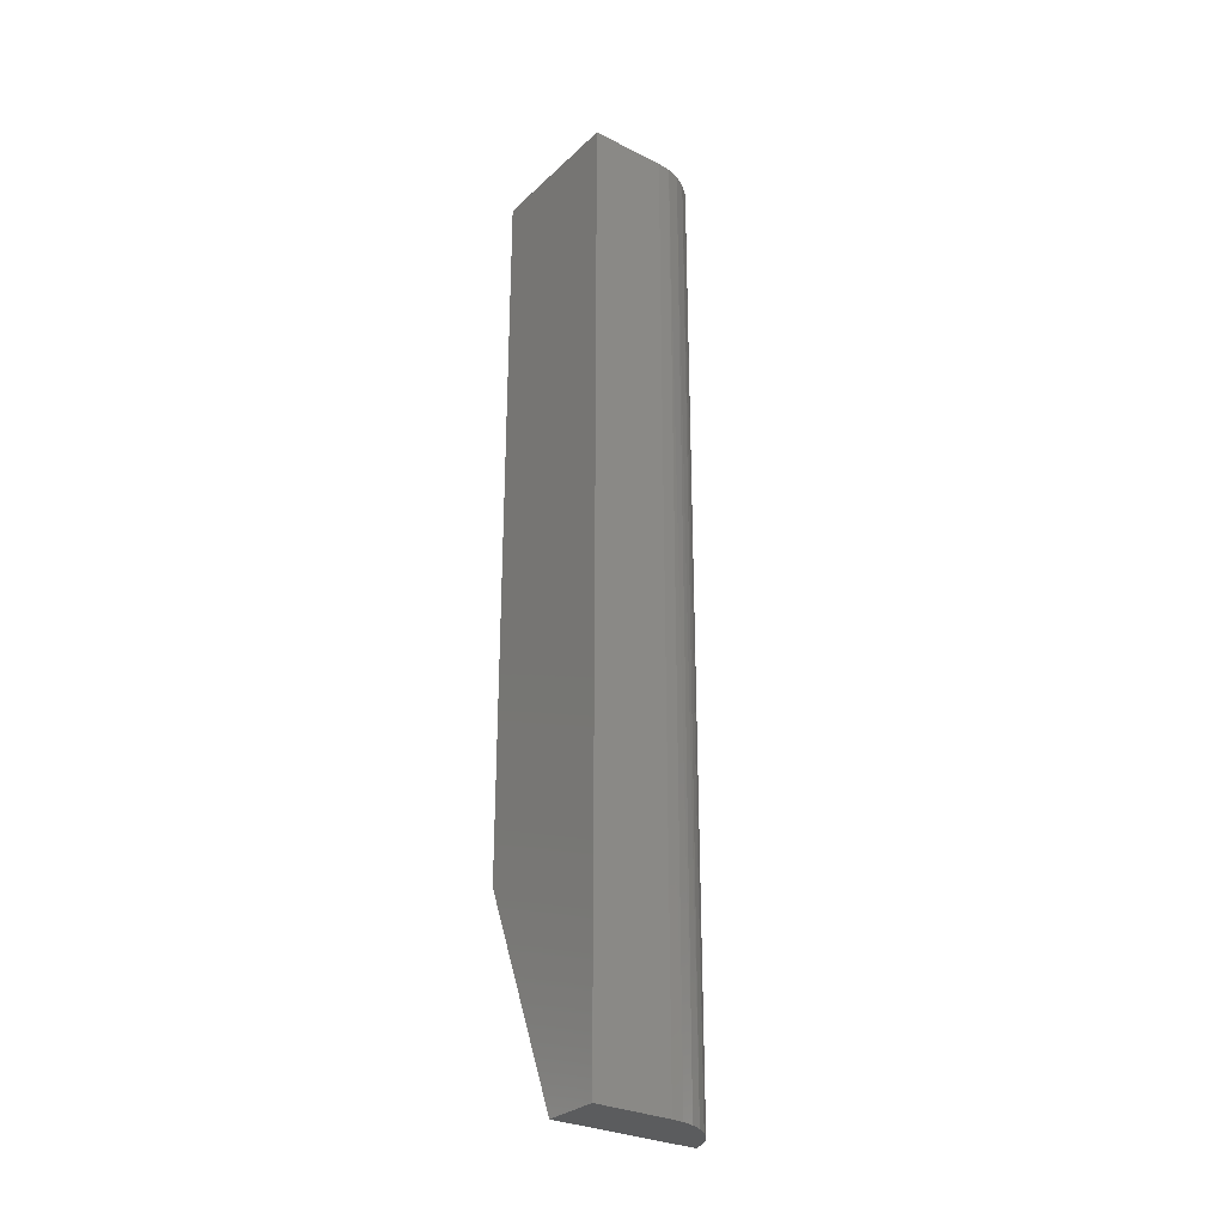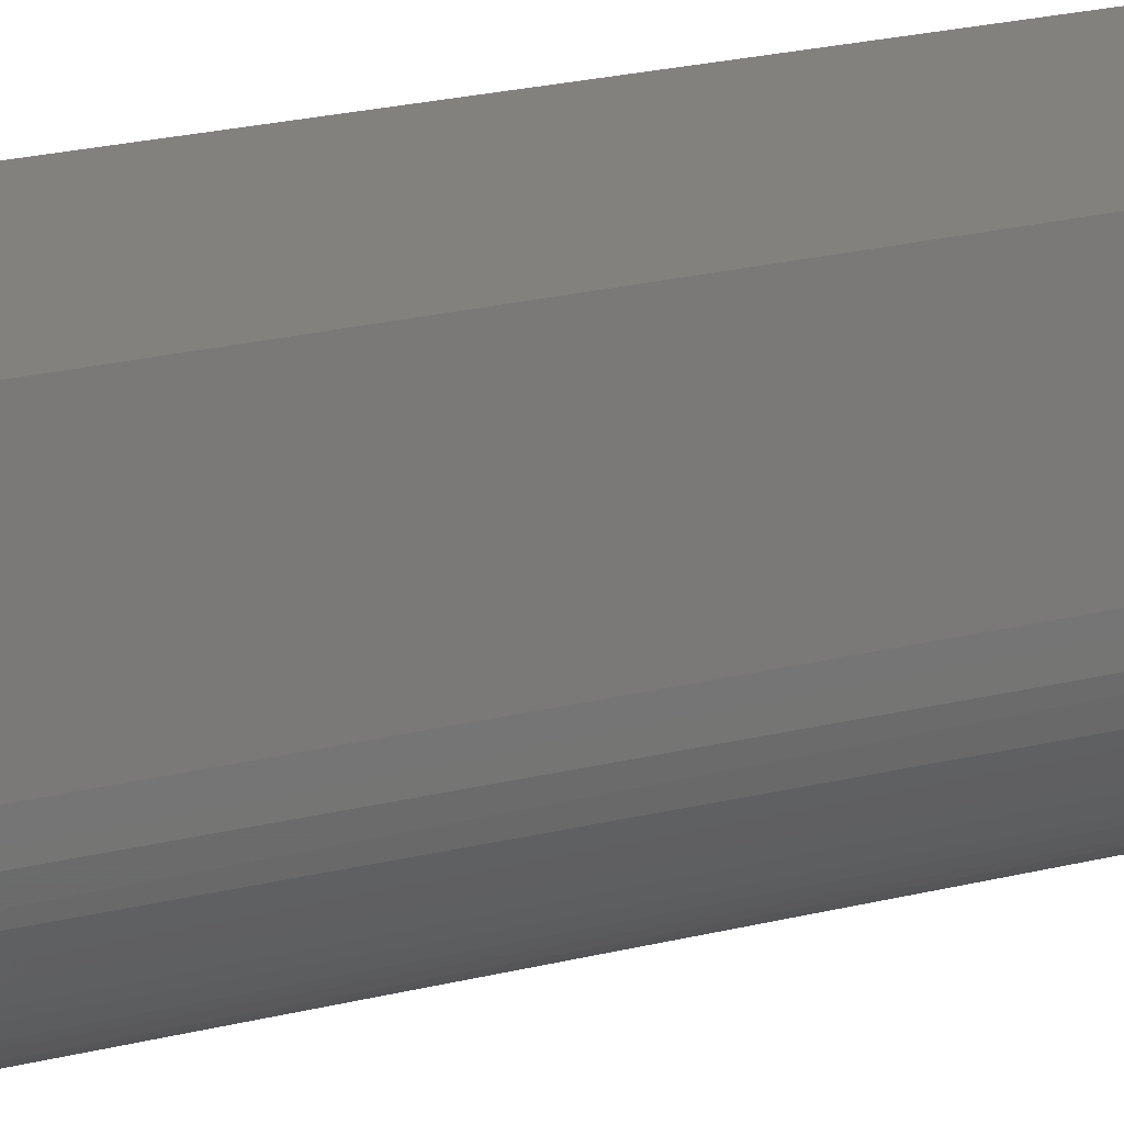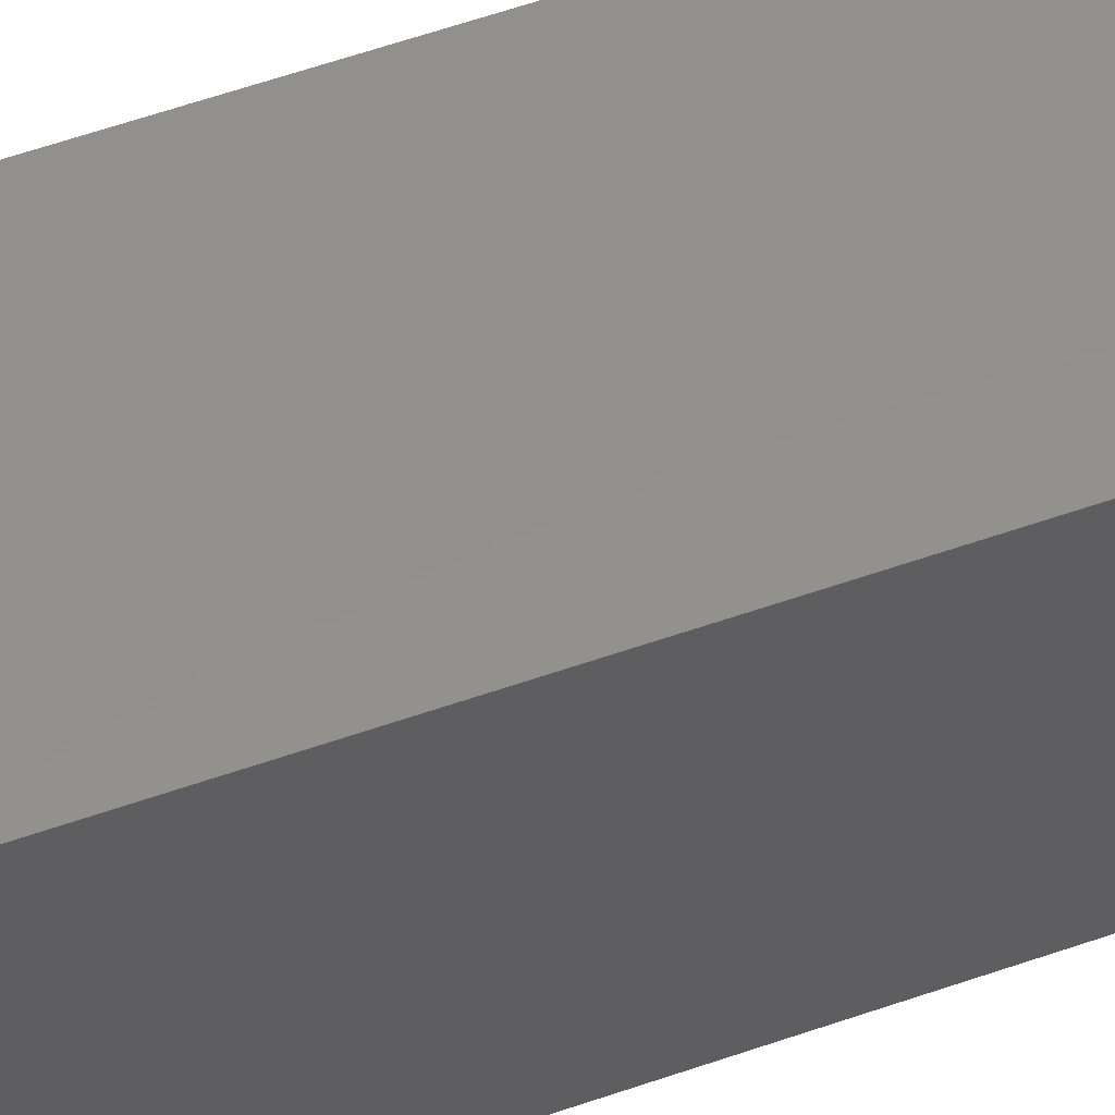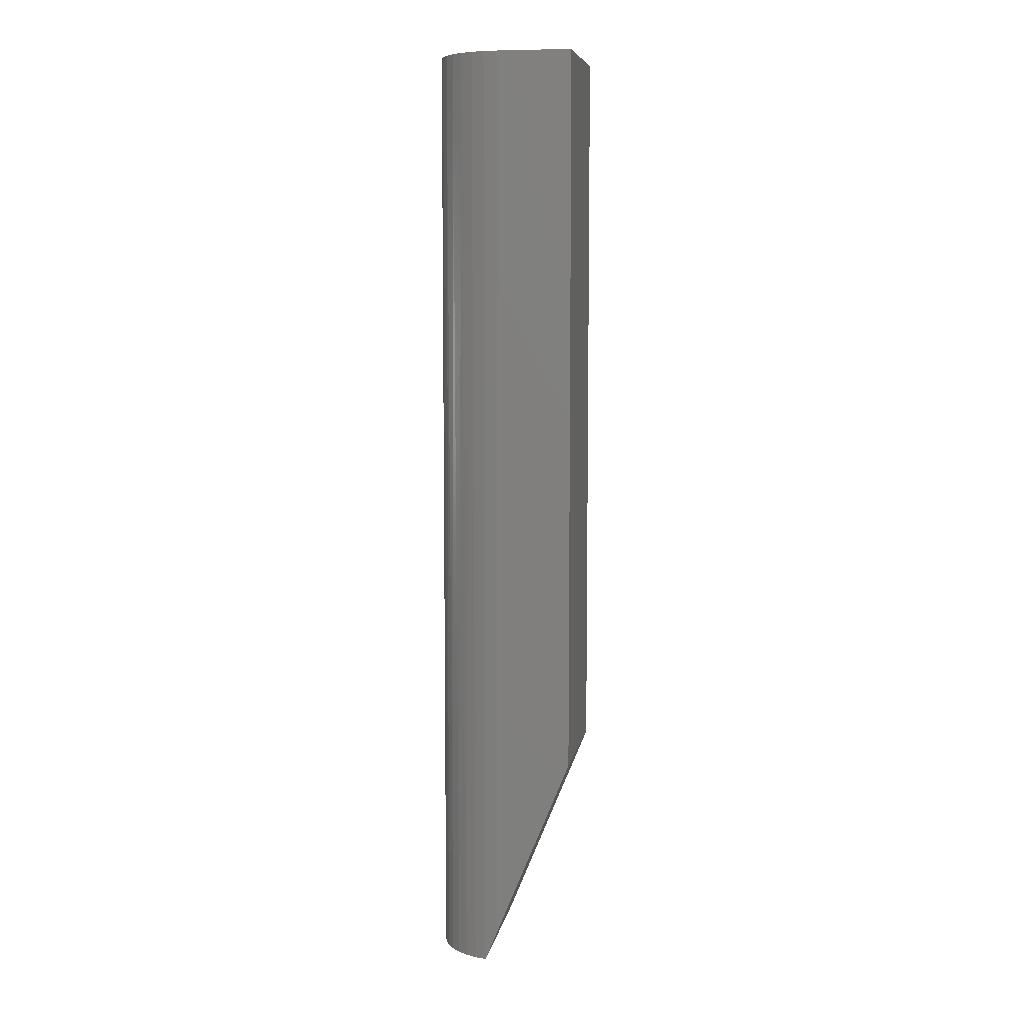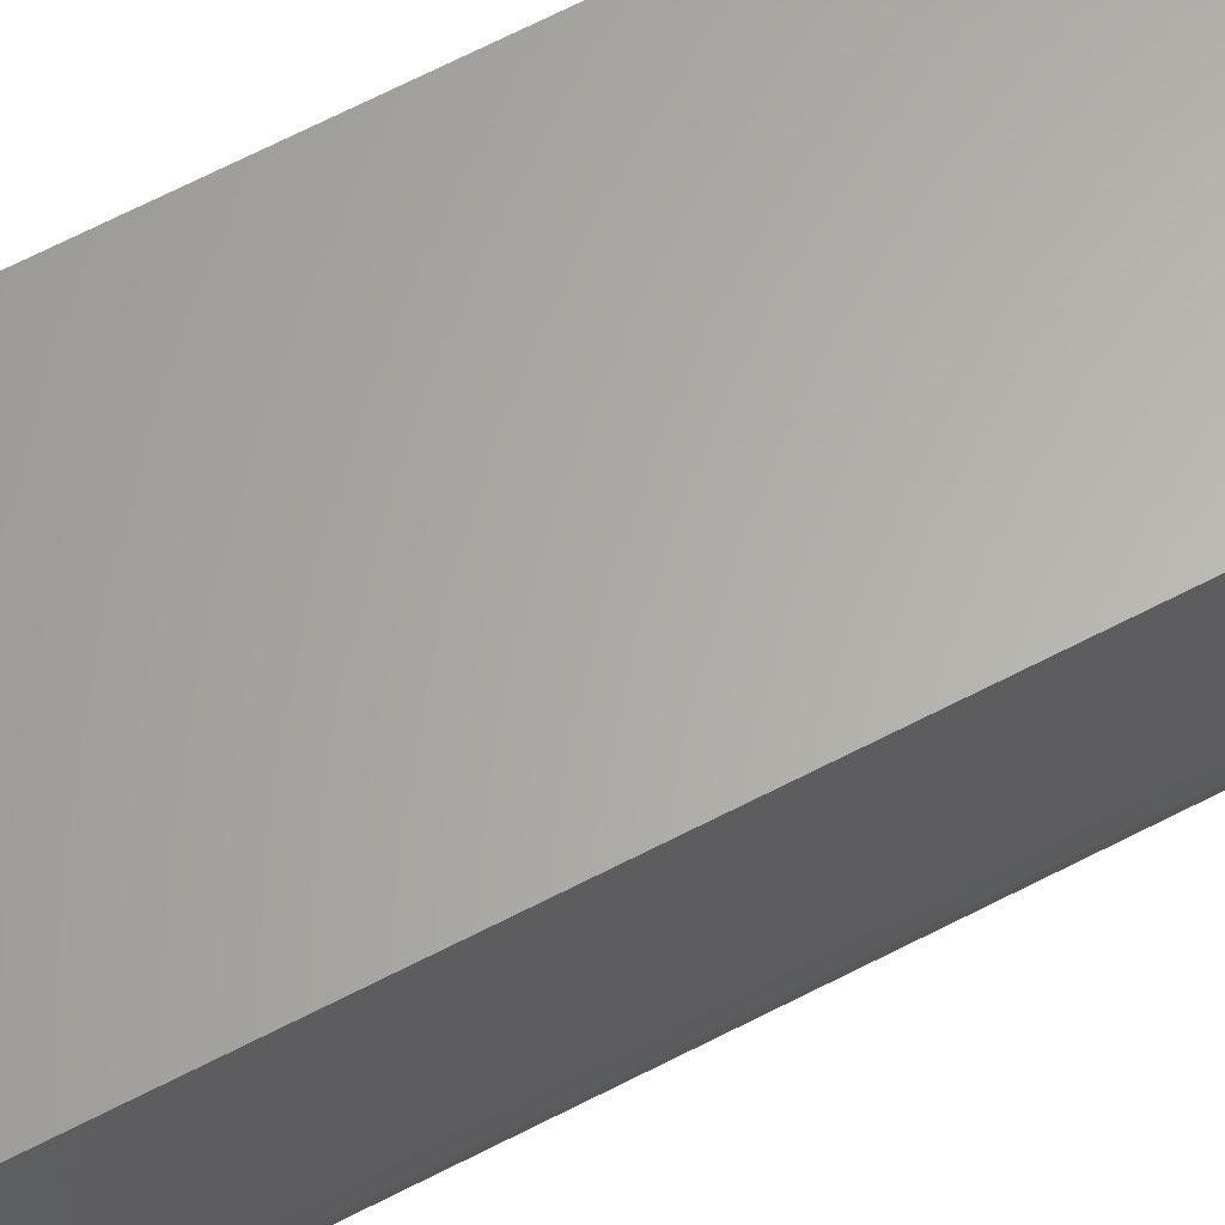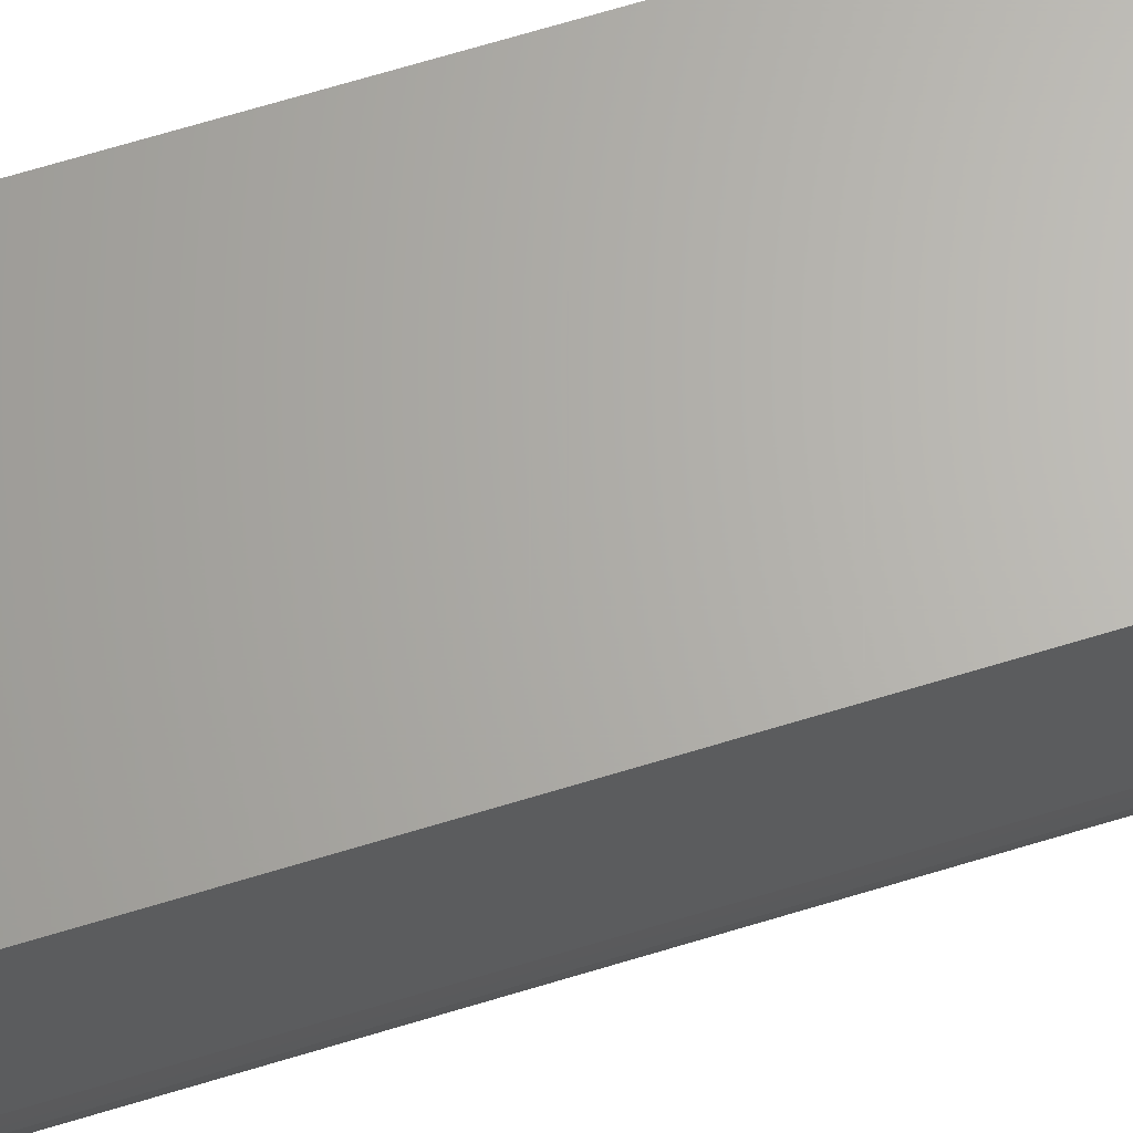
<metadata>
{"format":"stl","ext":"stl","renderer":"f3d","projection":"perspective","resolution":1024,"background":"white","views":[{"elev":-29.0,"azim":-126.5,"up":"+Z"},{"elev":15.4,"azim":-122.1,"up":"+Y"},{"elev":54.1,"azim":69.2,"up":"+Y"},{"elev":7.4,"azim":9.8,"up":"+Z"},{"elev":63.7,"azim":-118.0,"up":"+Y"},{"elev":65.4,"azim":-107.3,"up":"+Y"}]}
</metadata>
<code>
# stl→obj: 26 verts, 48 faces
v -0.01308 -0.05366 -0.75
v -0.01308 0.05979 -0.75
v -0.002549 -0.05469 -0.7243
v 0.05724 0.05979 -0.5781
v 0.05724 -0.05469 -0.5781
v -0.05011 -0.027 -0.75
v -0.05403 -0.01846 -0.75
v -0.04478 -0.03475 -0.75
v -0.05643 -0.009367 -0.75
v -0.05724 -1.388e-17 -0.75
v -0.05724 0.05979 -0.75
v -0.02211 -0.05107 -0.75
v -0.03057 -0.04696 -0.75
v -0.0382 -0.04147 -0.75
v -0.002549 -0.05469 0
v 0.05724 -0.05469 0
v -0.05724 -1.388e-17 0
v -0.05619 -0.01067 0
v -0.05307 -0.02093 0
v -0.04802 -0.03038 0
v -0.04122 -0.03867 0
v -0.03293 -0.04547 0
v -0.02348 -0.05052 0
v -0.01322 -0.05364 0
v 0.05724 0.05979 0
v -0.05724 0.05979 0
f 1 2 3
f 3 2 4
f 3 4 5
f 6 7 8
f 2 1 9
f 2 9 10
f 2 10 11
f 9 1 12
f 9 12 13
f 9 13 14
f 9 14 8
f 9 8 7
f 15 3 16
f 16 3 5
f 17 18 19
f 17 19 20
f 17 20 21
f 17 21 22
f 17 22 23
f 17 23 24
f 17 24 15
f 17 15 16
f 17 16 25
f 17 25 26
f 26 11 17
f 17 11 10
f 17 9 18
f 17 10 9
f 18 9 7
f 18 7 19
f 19 7 6
f 19 6 20
f 20 6 8
f 20 8 21
f 8 14 21
f 22 21 14
f 14 13 22
f 23 22 13
f 13 12 23
f 24 23 12
f 3 15 1
f 1 15 24
f 1 24 12
f 2 11 4
f 4 11 26
f 4 26 25
f 16 5 25
f 25 5 4

</code>
